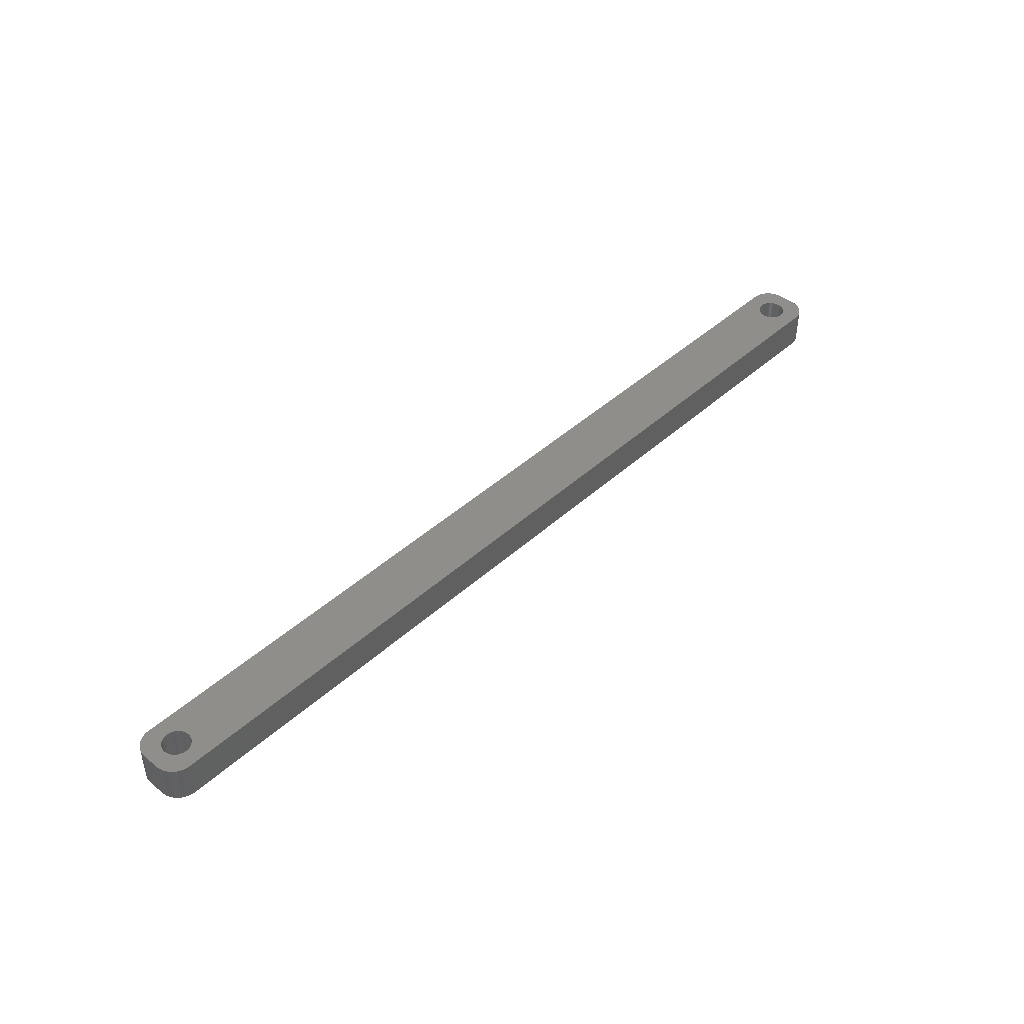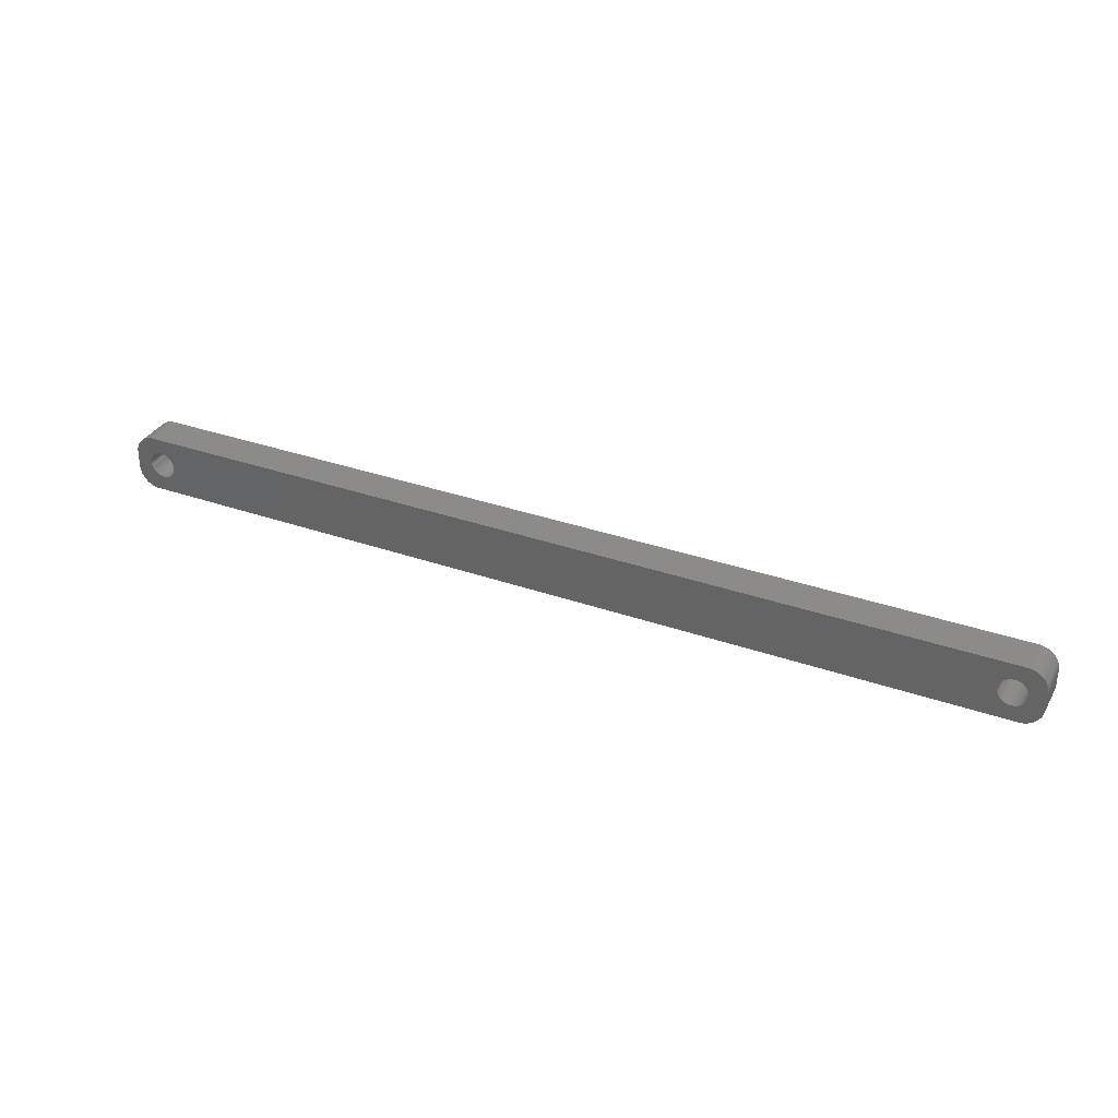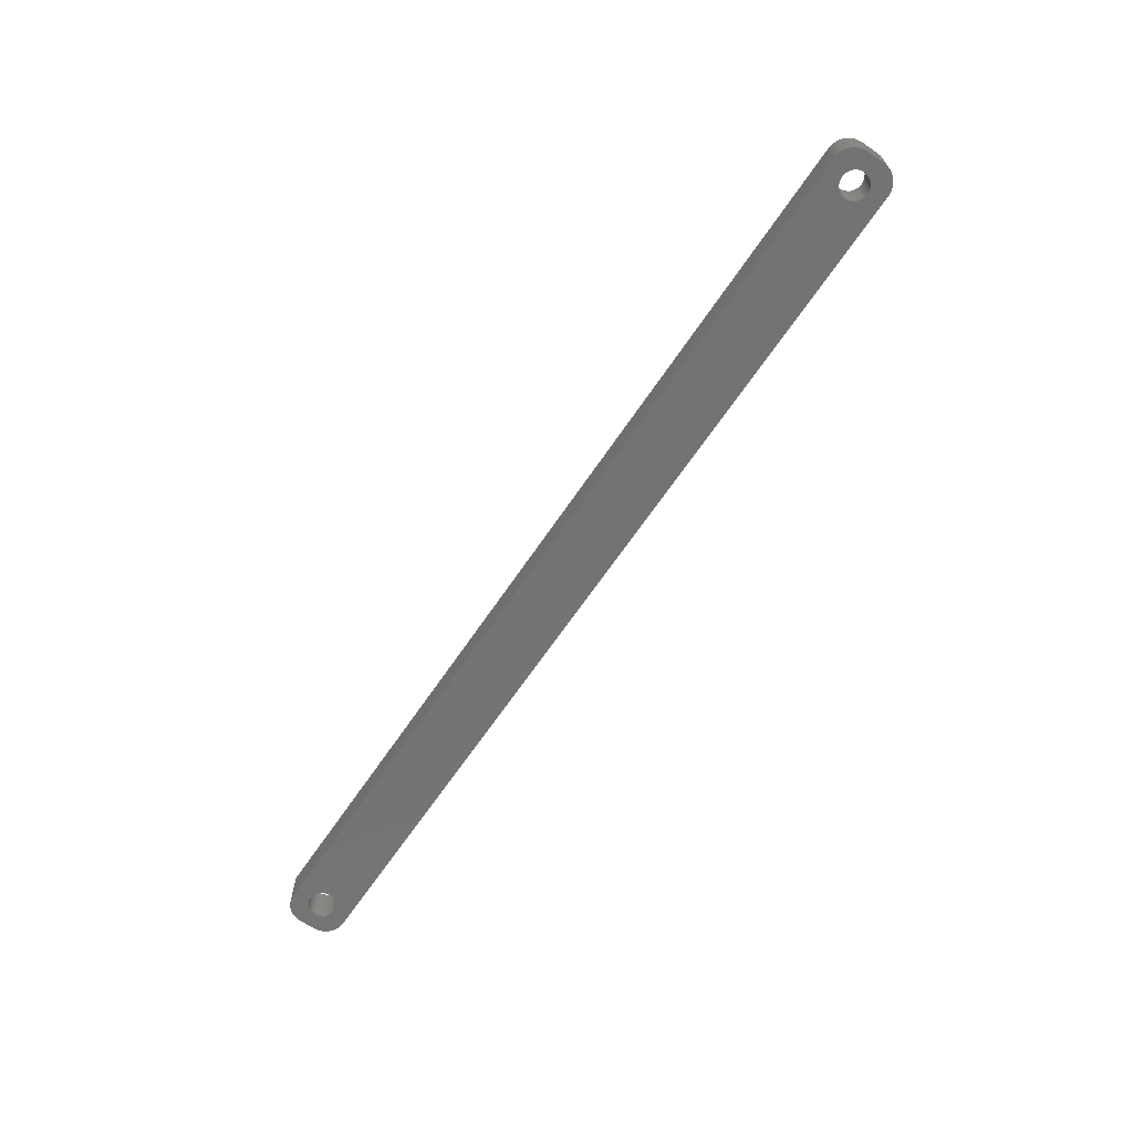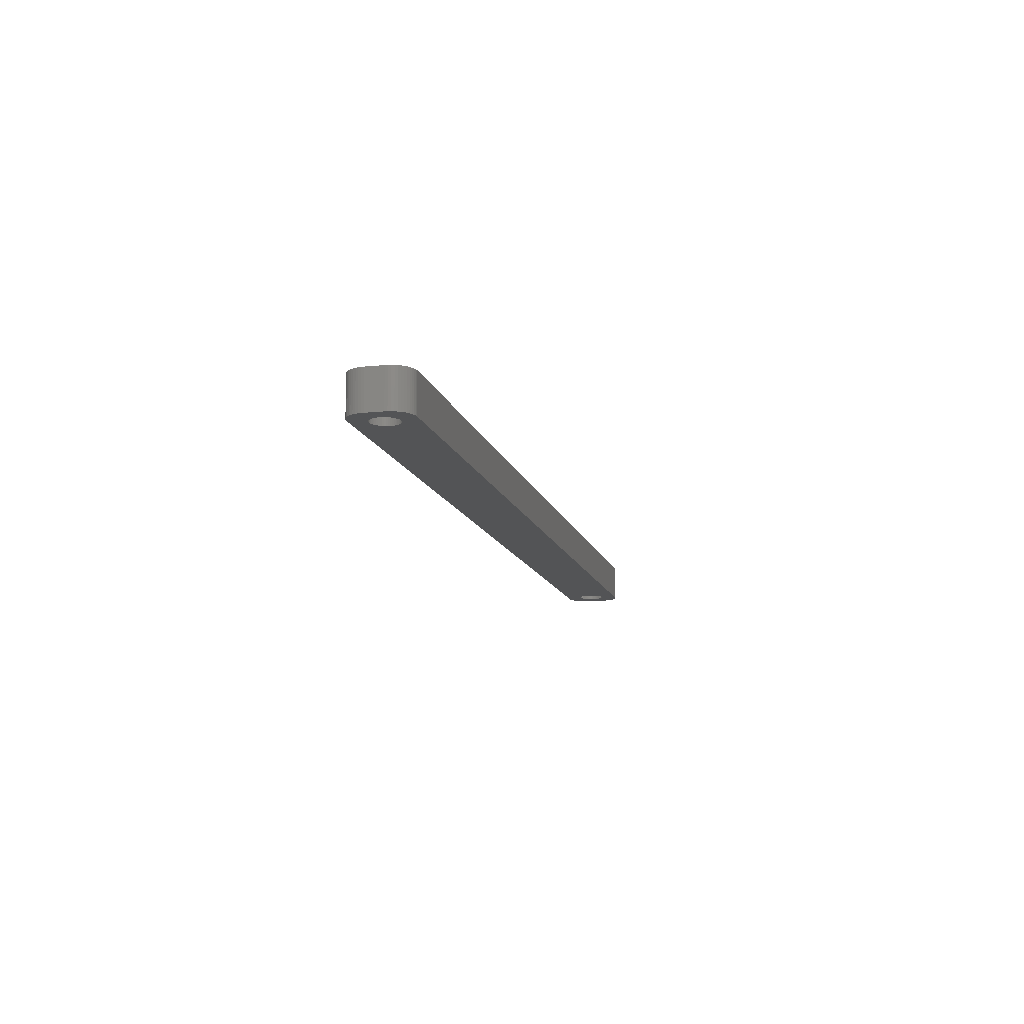
<metadata>
{"format":"stl","ext":"stl","renderer":"f3d","projection":"perspective","resolution":1024,"background":"white","views":[{"elev":43.7,"azim":133.3,"up":"+Z"},{"elev":33.4,"azim":25.7,"up":"+Y"},{"elev":-65.8,"azim":56.0,"up":"+Z"},{"elev":-12.2,"azim":103.3,"up":"+Z"}]}
</metadata>
<code>
# stl→obj: 304 verts, 612 faces
v -101.8 0 0
v -101.8 0.4073 9
v -101.8 0.4073 0
v -101.8 0 9
v -108.2 0 9
v -108.2 0.4073 0
v -108.2 0.4073 9
v -108.2 0 0
v -105.2 3.244 0
v -104.8 3.244 9
v -105.2 3.244 9
v -104.8 3.244 0
v -104.8 -3.244 0
v -105.2 -3.244 9
v -104.8 -3.244 9
v -105.2 -3.244 0
v -102.9 2.504 0
v -102.6 2.225 9
v -102.9 2.504 9
v -102.6 2.225 0
v -107.4 2.225 0
v -107.1 2.504 9
v -107.4 2.225 9
v -107.1 2.504 0
v -106.4 2.941 0
v -106 3.091 9
v -106.4 2.941 9
v -106 3.091 0
v -102 1.196 0
v -102.2 1.566 9
v -102.2 1.566 0
v -102 1.196 9
v -102.4 1.91 9
v -102.4 1.91 0
v -104 3.091 0
v -103.6 2.941 9
v -104 3.091 9
v -103.6 2.941 0
v -104.4 3.192 0
v -104.4 3.192 9
v -103.3 2.744 0
v -103.3 2.744 9
v -108 1.196 9
v -107.8 1.566 0
v -107.8 1.566 9
v -108 1.196 0
v -107.6 1.91 9
v -107.6 1.91 0
v -108.1 0.8082 9
v -108.1 0.8082 0
v -106.7 2.744 0
v -106.7 2.744 9
v -105.6 3.192 0
v -105.6 3.192 9
v -104.4 -3.192 0
v -104.4 -3.192 9
v -103.3 -2.744 0
v -103.6 -2.941 9
v -103.3 -2.744 9
v -103.6 -2.941 0
v -101.9 0.8082 0
v -101.9 0.8082 9
v 108 1.196 9
v 112 2 9
v 112 2.627 9
v 108.2 0 9
v 112 -2 9
v 107.8 1.566 9
v 111.8 3.243 9
v 108.2 -0.4073 9
v 111.6 3.841 9
v 108.1 -0.8082 9
v 107.6 1.91 9
v 111.4 4.409 9
v 108 -1.196 9
v 111 4.939 9
v 112 -2.627 9
v 107.4 2.225 9
v 110.6 5.423 9
v 107.8 -1.566 9
v 110.2 5.853 9
v 111.8 -3.243 9
v 107.1 2.504 9
v 109.7 6.222 9
v 111.6 -3.841 9
v 109.1 6.524 9
v 107.6 -1.91 9
v 106.7 2.744 9
v 108.5 6.755 9
v 111.4 -4.409 9
v 111 -4.939 9
v 108.2 0.4073 9
v 108.1 0.8082 9
v 107.9 6.911 9
v 106.4 2.941 9
v 107.3 6.99 9
v 106 3.091 9
v 105.6 3.192 9
v 105.2 3.244 9
v 104.8 3.244 9
v 104.4 3.192 9
v 104 3.091 9
v 103.6 2.941 9
v 103.3 2.744 9
v 102.9 2.504 9
v 102.6 2.225 9
v 101.8 0.4073 9
v 101.8 0 9
v 101.9 0.8082 9
v 102 1.196 9
v 102.2 1.566 9
v 102.4 1.91 9
v -107.3 6.99 9
v -107.9 6.911 9
v -108.5 6.755 9
v -109.1 6.524 9
v -109.7 6.222 9
v -110.2 5.853 9
v -110.6 5.423 9
v -111 4.939 9
v 107.4 -2.225 9
v 110.6 -5.423 9
v 110.2 -5.853 9
v 107.1 -2.504 9
v 109.7 -6.222 9
v 109.1 -6.524 9
v 106.7 -2.744 9
v 108.5 -6.755 9
v 107.9 -6.911 9
v 106.4 -2.941 9
v 107.3 -6.99 9
v 106 -3.091 9
v 105.6 -3.192 9
v 105.2 -3.244 9
v 104.8 -3.244 9
v 104.4 -3.192 9
v 104 -3.091 9
v 103.6 -2.941 9
v 103.3 -2.744 9
v 102.9 -2.504 9
v 102.6 -2.225 9
v 101.8 -0.4073 9
v -101.8 -0.4073 9
v 101.9 -0.8082 9
v -101.9 -0.8082 9
v 102 -1.196 9
v -102 -1.196 9
v 102.2 -1.566 9
v -102.2 -1.566 9
v 102.4 -1.91 9
v -102.4 -1.91 9
v -102.6 -2.225 9
v -107.3 -6.99 9
v -102.9 -2.504 9
v -104 -3.091 9
v -105.6 -3.192 9
v -106 -3.091 9
v -106.4 -2.941 9
v -107.9 -6.911 9
v -106.7 -2.744 9
v -109.1 -6.524 9
v -107.1 -2.504 9
v -110.2 -5.853 9
v -107.4 -2.225 9
v -111 -4.939 9
v -107.6 -1.91 9
v -111.6 -3.841 9
v -107.8 -1.566 9
v -112 -2.627 9
v -108 -1.196 9
v -112 -2 9
v -108.1 -0.8082 9
v -108.2 -0.4073 9
v -108.5 -6.755 9
v -111.4 4.409 9
v -111.6 3.841 9
v -112 2 9
v -111.8 3.243 9
v -112 2.627 9
v -109.7 -6.222 9
v -110.6 -5.423 9
v -111.4 -4.409 9
v -111.8 -3.243 9
v -101.8 -0.4073 0
v -102 -1.196 0
v -101.9 -0.8082 0
v -108 -1.196 0
v -107.8 -1.566 0
v 108 -1.196 0
v 112 -2 0
v 112 -2.627 0
v 108.2 0 0
v 112 2 0
v 107.8 -1.566 0
v 111.8 -3.243 0
v 108.2 0.4073 0
v 111.6 -3.841 0
v 108.1 0.8082 0
v 107.6 -1.91 0
v 111.4 -4.409 0
v 108 1.196 0
v 111 -4.939 0
v 112 2.627 0
v 107.4 -2.225 0
v 110.6 -5.423 0
v 107.8 1.566 0
v 110.2 -5.853 0
v 111.8 3.243 0
v 107.1 -2.504 0
v 109.7 -6.222 0
v 111.6 3.841 0
v 109.1 -6.524 0
v 107.6 1.91 0
v 106.7 -2.744 0
v 108.5 -6.755 0
v 111.4 4.409 0
v 111 4.939 0
v 108.2 -0.4073 0
v 108.1 -0.8082 0
v 107.9 -6.911 0
v 106.4 -2.941 0
v 107.3 -6.99 0
v 106 -3.091 0
v 105.6 -3.192 0
v 105.2 -3.244 0
v 104.8 -3.244 0
v 104.4 -3.192 0
v 104 -3.091 0
v 103.6 -2.941 0
v 103.3 -2.744 0
v 102.9 -2.504 0
v 102.6 -2.225 0
v 101.8 -0.4073 0
v 101.8 0 0
v 101.9 -0.8082 0
v 102 -1.196 0
v 102.2 -1.566 0
v -102.2 -1.566 0
v 102.4 -1.91 0
v -102.4 -1.91 0
v -102.6 -2.225 0
v -107.3 -6.99 0
v -102.9 -2.504 0
v -104 -3.091 0
v -105.6 -3.192 0
v -106 -3.091 0
v -106.4 -2.941 0
v -107.9 -6.911 0
v -106.7 -2.744 0
v -108.5 -6.755 0
v -109.1 -6.524 0
v -107.1 -2.504 0
v -109.7 -6.222 0
v -110.2 -5.853 0
v -107.4 -2.225 0
v -110.6 -5.423 0
v -111 -4.939 0
v -107.6 -1.91 0
v 107.4 2.225 0
v 110.6 5.423 0
v 110.2 5.853 0
v 107.1 2.504 0
v 109.7 6.222 0
v 109.1 6.524 0
v 106.7 2.744 0
v 108.5 6.755 0
v 107.9 6.911 0
v 106.4 2.941 0
v 107.3 6.99 0
v 106 3.091 0
v 105.6 3.192 0
v 105.2 3.244 0
v 104.8 3.244 0
v 104.4 3.192 0
v 104 3.091 0
v 103.6 2.941 0
v 103.3 2.744 0
v 102.9 2.504 0
v 102.6 2.225 0
v 101.8 0.4073 0
v 101.9 0.8082 0
v 102 1.196 0
v 102.2 1.566 0
v 102.4 1.91 0
v -107.3 6.99 0
v -107.9 6.911 0
v -109.1 6.524 0
v -110.2 5.853 0
v -111 4.939 0
v -111.6 3.841 0
v -112 2.627 0
v -112 2 0
v -108.5 6.755 0
v -111.4 -4.409 0
v -111.6 -3.841 0
v -112 -2 0
v -111.8 -3.243 0
v -112 -2.627 0
v -109.7 6.222 0
v -110.6 5.423 0
v -108.1 -0.8082 0
v -108.2 -0.4073 0
v -111.4 4.409 0
v -111.8 3.243 0
f 1 2 3
f 2 1 4
f 5 6 7
f 6 5 8
f 9 10 11
f 10 9 12
f 13 14 15
f 14 13 16
f 17 18 19
f 18 17 20
f 21 22 23
f 22 21 24
f 25 26 27
f 26 25 28
f 29 30 31
f 30 29 32
f 31 33 34
f 33 31 30
f 35 36 37
f 36 35 38
f 39 37 40
f 37 39 35
f 41 19 42
f 19 41 17
f 43 44 45
f 44 43 46
f 47 21 23
f 21 47 48
f 49 46 43
f 46 49 50
f 51 27 52
f 27 51 25
f 53 11 54
f 11 53 9
f 55 15 56
f 15 55 13
f 57 58 59
f 58 57 60
f 61 32 29
f 32 61 62
f 3 62 61
f 62 3 2
f 34 18 20
f 18 34 33
f 12 40 10
f 40 12 39
f 38 42 36
f 42 38 41
f 45 48 47
f 48 45 44
f 7 50 49
f 50 7 6
f 63 64 65
f 64 66 67
f 68 65 69
f 70 67 66
f 68 69 71
f 72 67 70
f 73 71 74
f 75 67 72
f 73 74 76
f 67 75 77
f 78 76 79
f 80 77 75
f 78 79 81
f 77 80 82
f 83 81 84
f 82 80 85
f 83 84 86
f 87 85 80
f 88 86 89
f 85 87 90
f 90 87 91
f 64 92 66
f 64 93 92
f 64 63 93
f 88 89 94
f 65 68 63
f 71 73 68
f 76 78 73
f 95 94 96
f 81 83 78
f 86 88 83
f 94 95 88
f 96 97 95
f 96 98 97
f 96 99 98
f 96 100 99
f 96 101 100
f 96 102 101
f 96 103 102
f 96 104 103
f 96 105 104
f 96 106 105
f 107 4 108
f 2 107 109
f 62 109 110
f 32 110 111
f 30 111 112
f 33 112 106
f 18 106 96
f 107 2 4
f 109 62 2
f 110 32 62
f 111 30 32
f 112 33 30
f 106 18 33
f 113 18 96
f 18 113 19
f 19 113 42
f 42 113 36
f 36 113 37
f 37 113 40
f 40 113 10
f 10 113 11
f 113 54 11
f 113 26 54
f 113 27 26
f 114 27 113
f 27 114 52
f 115 52 114
f 116 52 115
f 52 116 22
f 117 22 116
f 118 22 117
f 22 118 23
f 119 23 118
f 120 23 119
f 23 120 47
f 121 91 87
f 91 121 122
f 122 121 123
f 124 123 121
f 123 124 125
f 125 124 126
f 127 126 124
f 126 127 128
f 128 127 129
f 130 129 127
f 129 130 131
f 132 131 130
f 133 131 132
f 134 131 133
f 135 131 134
f 136 131 135
f 137 131 136
f 138 131 137
f 139 131 138
f 140 131 139
f 141 131 140
f 4 142 108
f 143 142 4
f 142 143 144
f 145 144 143
f 144 145 146
f 147 146 145
f 146 147 148
f 149 148 147
f 148 149 150
f 151 150 149
f 150 151 141
f 152 141 151
f 141 152 131
f 153 152 154
f 153 154 59
f 153 59 58
f 153 58 155
f 153 155 56
f 153 56 15
f 153 15 14
f 152 153 131
f 156 153 14
f 157 153 156
f 158 153 157
f 159 158 160
f 161 160 162
f 163 162 164
f 165 164 166
f 167 166 168
f 158 159 153
f 169 168 170
f 171 170 172
f 171 172 173
f 171 173 5
f 160 174 159
f 175 47 120
f 176 47 175
f 171 5 177
f 47 176 45
f 170 171 169
f 178 45 176
f 160 161 174
f 179 45 178
f 162 180 161
f 45 179 43
f 162 163 180
f 177 43 179
f 164 181 163
f 43 177 49
f 164 165 181
f 49 177 7
f 166 182 165
f 7 177 5
f 166 167 182
f 168 183 167
f 168 169 183
f 24 52 22
f 52 24 51
f 28 54 26
f 54 28 53
f 184 4 1
f 4 184 143
f 185 145 186
f 145 185 147
f 186 143 184
f 143 186 145
f 168 187 170
f 187 168 188
f 189 190 191
f 190 192 193
f 194 191 195
f 196 193 192
f 194 195 197
f 198 193 196
f 199 197 200
f 201 193 198
f 199 200 202
f 193 201 203
f 204 202 205
f 206 203 201
f 204 205 207
f 203 206 208
f 209 207 210
f 208 206 211
f 209 210 212
f 213 211 206
f 214 212 215
f 211 213 216
f 216 213 217
f 190 218 192
f 190 219 218
f 190 189 219
f 214 215 220
f 191 194 189
f 197 199 194
f 202 204 199
f 221 220 222
f 207 209 204
f 212 214 209
f 220 221 214
f 222 223 221
f 222 224 223
f 222 225 224
f 222 226 225
f 222 227 226
f 222 228 227
f 222 229 228
f 222 230 229
f 222 231 230
f 222 232 231
f 233 1 234
f 184 233 235
f 186 235 236
f 185 236 237
f 238 237 239
f 240 239 232
f 241 232 222
f 233 184 1
f 235 186 184
f 236 185 186
f 237 238 185
f 239 240 238
f 232 241 240
f 242 241 222
f 241 242 243
f 243 242 57
f 57 242 60
f 60 242 244
f 244 242 55
f 55 242 13
f 13 242 16
f 242 245 16
f 242 246 245
f 242 247 246
f 248 247 242
f 247 248 249
f 250 249 248
f 251 249 250
f 249 251 252
f 253 252 251
f 254 252 253
f 252 254 255
f 256 255 254
f 257 255 256
f 255 257 258
f 259 217 213
f 217 259 260
f 260 259 261
f 262 261 259
f 261 262 263
f 263 262 264
f 265 264 262
f 264 265 266
f 266 265 267
f 268 267 265
f 267 268 269
f 270 269 268
f 271 269 270
f 272 269 271
f 273 269 272
f 274 269 273
f 275 269 274
f 276 269 275
f 277 269 276
f 278 269 277
f 279 269 278
f 1 280 234
f 3 280 1
f 280 3 281
f 61 281 3
f 281 61 282
f 29 282 61
f 282 29 283
f 31 283 29
f 283 31 284
f 34 284 31
f 284 34 279
f 20 279 34
f 279 20 269
f 285 20 17
f 285 17 41
f 285 41 38
f 285 38 35
f 285 35 39
f 285 39 12
f 285 12 9
f 20 285 269
f 53 285 9
f 28 285 53
f 25 285 28
f 286 25 51
f 287 51 24
f 288 24 21
f 289 21 48
f 290 48 44
f 25 286 285
f 291 44 46
f 292 46 50
f 292 50 6
f 292 6 8
f 51 293 286
f 294 258 257
f 295 258 294
f 292 8 296
f 258 295 188
f 46 292 291
f 297 188 295
f 51 287 293
f 298 188 297
f 24 299 287
f 188 298 187
f 24 288 299
f 296 187 298
f 21 300 288
f 187 296 301
f 21 289 300
f 301 296 302
f 48 303 289
f 302 296 8
f 48 290 303
f 44 304 290
f 44 291 304
f 243 59 154
f 59 243 57
f 170 301 172
f 301 170 187
f 241 154 152
f 154 241 243
f 244 56 155
f 56 244 55
f 60 155 58
f 155 60 244
f 238 147 185
f 147 238 149
f 240 149 238
f 149 240 151
f 16 156 14
f 156 16 245
f 246 158 157
f 158 246 247
f 245 157 156
f 157 245 246
f 164 258 166
f 258 164 255
f 252 164 162
f 164 252 255
f 172 302 173
f 302 172 301
f 173 8 5
f 8 173 302
f 241 151 240
f 151 241 152
f 247 160 158
f 160 247 249
f 249 162 160
f 162 249 252
f 166 188 168
f 188 166 258
f 198 63 201
f 63 198 93
f 192 92 196
f 92 192 66
f 273 99 100
f 99 273 272
f 262 78 83
f 78 262 259
f 112 279 106
f 279 112 284
f 277 103 104
f 103 277 276
f 141 239 150
f 239 141 232
f 201 68 206
f 68 201 63
f 206 73 213
f 73 206 68
f 270 95 97
f 95 270 268
f 271 97 98
f 97 271 270
f 265 83 88
f 83 265 262
f 109 282 110
f 282 109 281
f 110 283 111
f 283 110 282
f 108 280 107
f 280 108 234
f 278 104 105
f 104 278 277
f 221 132 130
f 132 221 223
f 204 87 199
f 87 204 121
f 209 127 124
f 127 209 214
f 199 80 194
f 80 199 87
f 230 140 139
f 140 230 231
f 227 137 136
f 137 227 228
f 150 237 148
f 237 150 239
f 213 78 259
f 78 213 73
f 272 98 99
f 98 272 271
f 268 88 95
f 88 268 265
f 142 234 108
f 234 142 233
f 107 281 109
f 281 107 280
f 274 100 101
f 100 274 273
f 275 101 102
f 101 275 274
f 224 134 133
f 134 224 225
f 223 133 132
f 133 223 224
f 204 124 121
f 124 204 209
f 189 72 219
f 72 189 75
f 218 66 192
f 66 218 70
f 194 75 189
f 75 194 80
f 226 136 135
f 136 226 227
f 229 139 138
f 139 229 230
f 228 138 137
f 138 228 229
f 225 135 134
f 135 225 226
f 231 141 140
f 141 231 232
f 148 236 146
f 236 148 237
f 144 233 142
f 233 144 235
f 196 93 198
f 93 196 92
f 111 284 112
f 284 111 283
f 279 105 106
f 105 279 278
f 276 102 103
f 102 276 275
f 214 130 127
f 130 214 221
f 219 70 218
f 70 219 72
f 146 235 144
f 235 146 236
f 296 177 292
f 177 296 171
f 298 171 296
f 171 298 169
f 269 113 96
f 113 269 285
f 242 131 153
f 131 242 222
f 292 179 291
f 179 292 177
f 90 197 85
f 197 90 200
f 253 161 180
f 161 253 251
f 251 174 161
f 174 251 250
f 256 163 181
f 163 256 254
f 67 193 64
f 193 67 190
f 85 195 82
f 195 85 197
f 71 216 74
f 216 71 211
f 69 211 71
f 211 69 208
f 260 81 79
f 81 260 261
f 264 89 86
f 89 264 266
f 266 94 89
f 94 266 267
f 267 96 94
f 96 267 269
f 299 118 117
f 118 299 288
f 286 115 114
f 115 286 293
f 295 183 297
f 183 295 167
f 256 165 257
f 165 256 181
f 294 167 295
f 167 294 182
f 250 159 174
f 159 250 248
f 254 180 163
f 180 254 253
f 77 190 67
f 190 77 191
f 91 200 90
f 200 91 202
f 210 123 125
f 123 210 207
f 122 202 91
f 202 122 205
f 215 126 128
f 126 215 212
f 222 129 131
f 129 222 220
f 76 260 79
f 260 76 217
f 74 217 76
f 217 74 216
f 261 84 81
f 84 261 263
f 263 86 84
f 86 263 264
f 285 114 113
f 114 285 286
f 293 116 115
f 116 293 287
f 291 178 304
f 178 291 179
f 304 176 290
f 176 304 178
f 297 169 298
f 169 297 183
f 257 182 294
f 182 257 165
f 248 153 159
f 153 248 242
f 82 191 77
f 191 82 195
f 207 122 123
f 122 207 205
f 212 125 126
f 125 212 210
f 220 128 129
f 128 220 215
f 288 119 118
f 119 288 300
f 303 120 289
f 120 303 175
f 289 119 300
f 119 289 120
f 290 175 303
f 175 290 176
f 65 208 69
f 208 65 203
f 64 203 65
f 203 64 193
f 287 117 116
f 117 287 299

</code>
